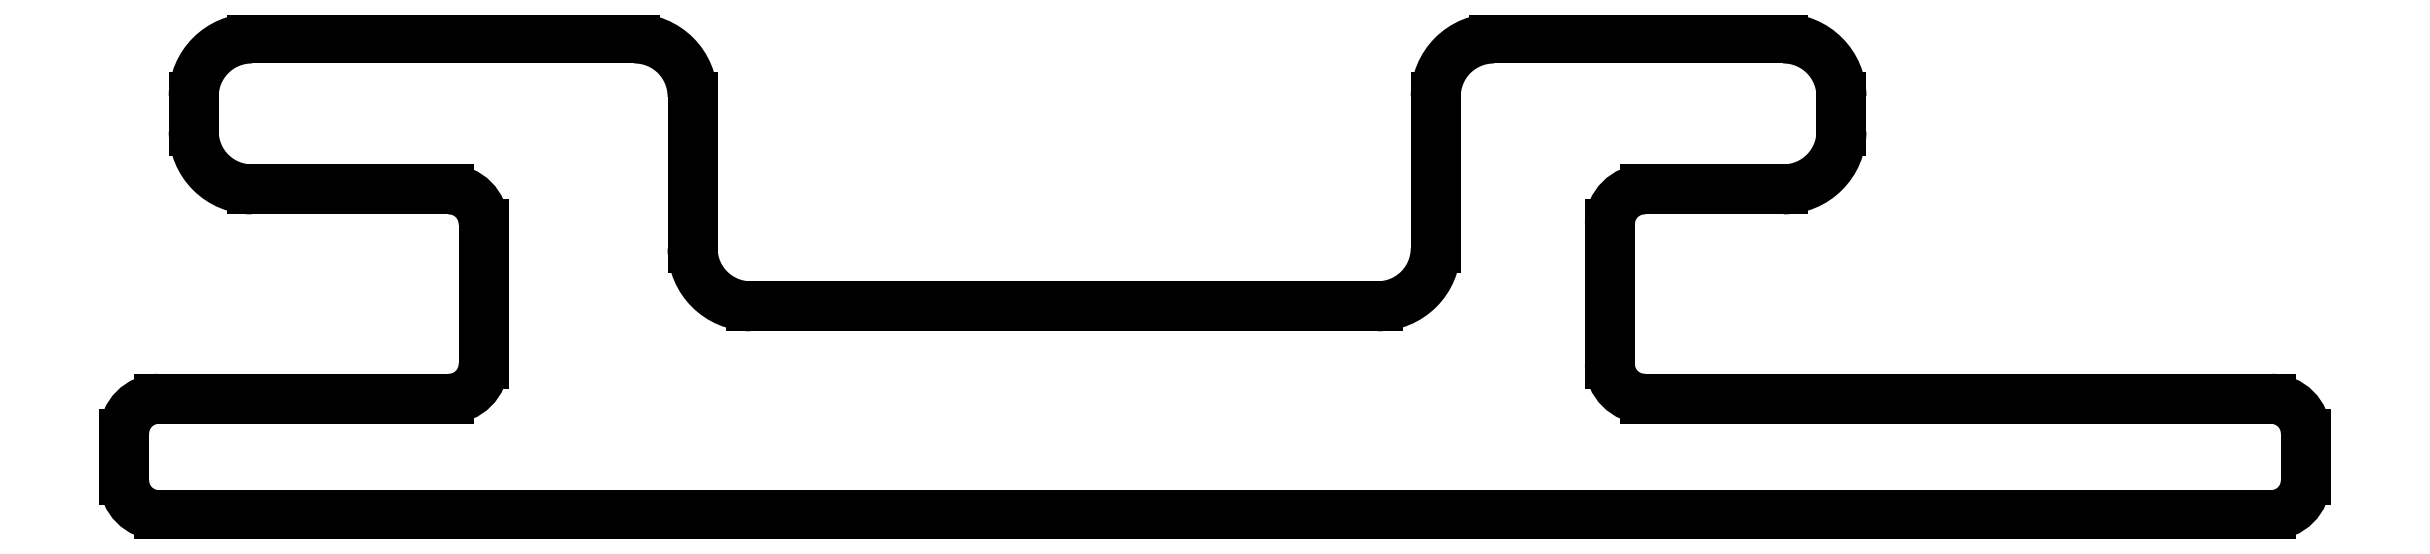
<metadata>
{"format":"dxf","ext":"dxf","renderer":"ezdxf+matplotlib","layout":"modelspace","background":"white","min_lineweight":24,"dpi":150}
</metadata>
<code>
0
SECTION
2
ENTITIES
0
LINE
8
0
10
2175
20
1965
30
0
11
2172
21
1965
31
0
0
ARC
8
0
10
2172
20
1964
30
0
40
0.5
50
90
51
180
0
ARC
8
0
10
2175
20
1964
30
0
40
0.5
50
1.042e-10
51
90
0
LINE
8
0
10
2171
20
1964
30
0
11
2171
21
1964
31
0
0
LINE
8
0
10
2176
20
1963
30
0
11
2176
21
1964
31
0
0
ARC
8
0
10
2172
20
1964
30
0
40
0.5
50
180
51
270
0
ARC
8
0
10
2176
20
1963
30
0
40
0.5
50
180
51
270
0
LINE
8
0
10
2172
20
1963
30
0
11
2173
21
1963
31
0
0
LINE
8
0
10
2181
20
1962
30
0
11
2176
21
1962
31
0
0
ARC
8
0
10
2173
20
1963
30
0
40
0.3
50
0
51
90
0
ARC
8
0
10
2181
20
1963
30
0
40
0.5
50
270
51
2.085e-10
0
LINE
8
0
10
2174
20
1963
30
0
11
2174
21
1962
31
0
0
LINE
8
0
10
2182
20
1964
30
0
11
2182
21
1963
31
0
0
ARC
8
0
10
2173
20
1962
30
0
40
0.3
50
270
51
0
0
ARC
8
0
10
2182
20
1964
30
0
40
0.5
50
90
51
180
0
LINE
8
0
10
2173
20
1962
30
0
11
2171
21
1962
31
0
0
LINE
8
0
10
2182
20
1965
30
0
11
2185
21
1965
31
0
0
ARC
8
0
10
2171
20
1961
30
0
40
0.3
50
90
51
180
0
ARC
8
0
10
2185
20
1964
30
0
40
0.5
50
1.042e-10
51
90
0
LINE
8
0
10
2171
20
1961
30
0
11
2171
21
1961
31
0
0
LINE
8
0
10
2185
20
1964
30
0
11
2185
21
1964
31
0
0
ARC
8
0
10
2171
20
1961
30
0
40
0.3
50
180
51
270
0
ARC
8
0
10
2185
20
1964
30
0
40
0.5
50
270
51
2.085e-10
0
LINE
8
0
10
2171
20
1961
30
0
11
2189
21
1961
31
0
0
LINE
8
0
10
2185
20
1963
30
0
11
2184
21
1963
31
0
0
ARC
8
0
10
2189
20
1961
30
0
40
0.3
50
270
51
0
0
ARC
8
0
10
2184
20
1963
30
0
40
0.3
50
90
51
180
0
LINE
8
0
10
2189
20
1961
30
0
11
2189
21
1961
31
0
0
LINE
8
0
10
2183
20
1962
30
0
11
2183
21
1963
31
0
0
ARC
8
0
10
2189
20
1961
30
0
40
0.3
50
0
51
90
0
ARC
8
0
10
2184
20
1962
30
0
40
0.3
50
180
51
270
0
LINE
8
0
10
2189
20
1962
30
0
11
2184
21
1962
31
0
0
ENDSEC
0
EOF

</code>
